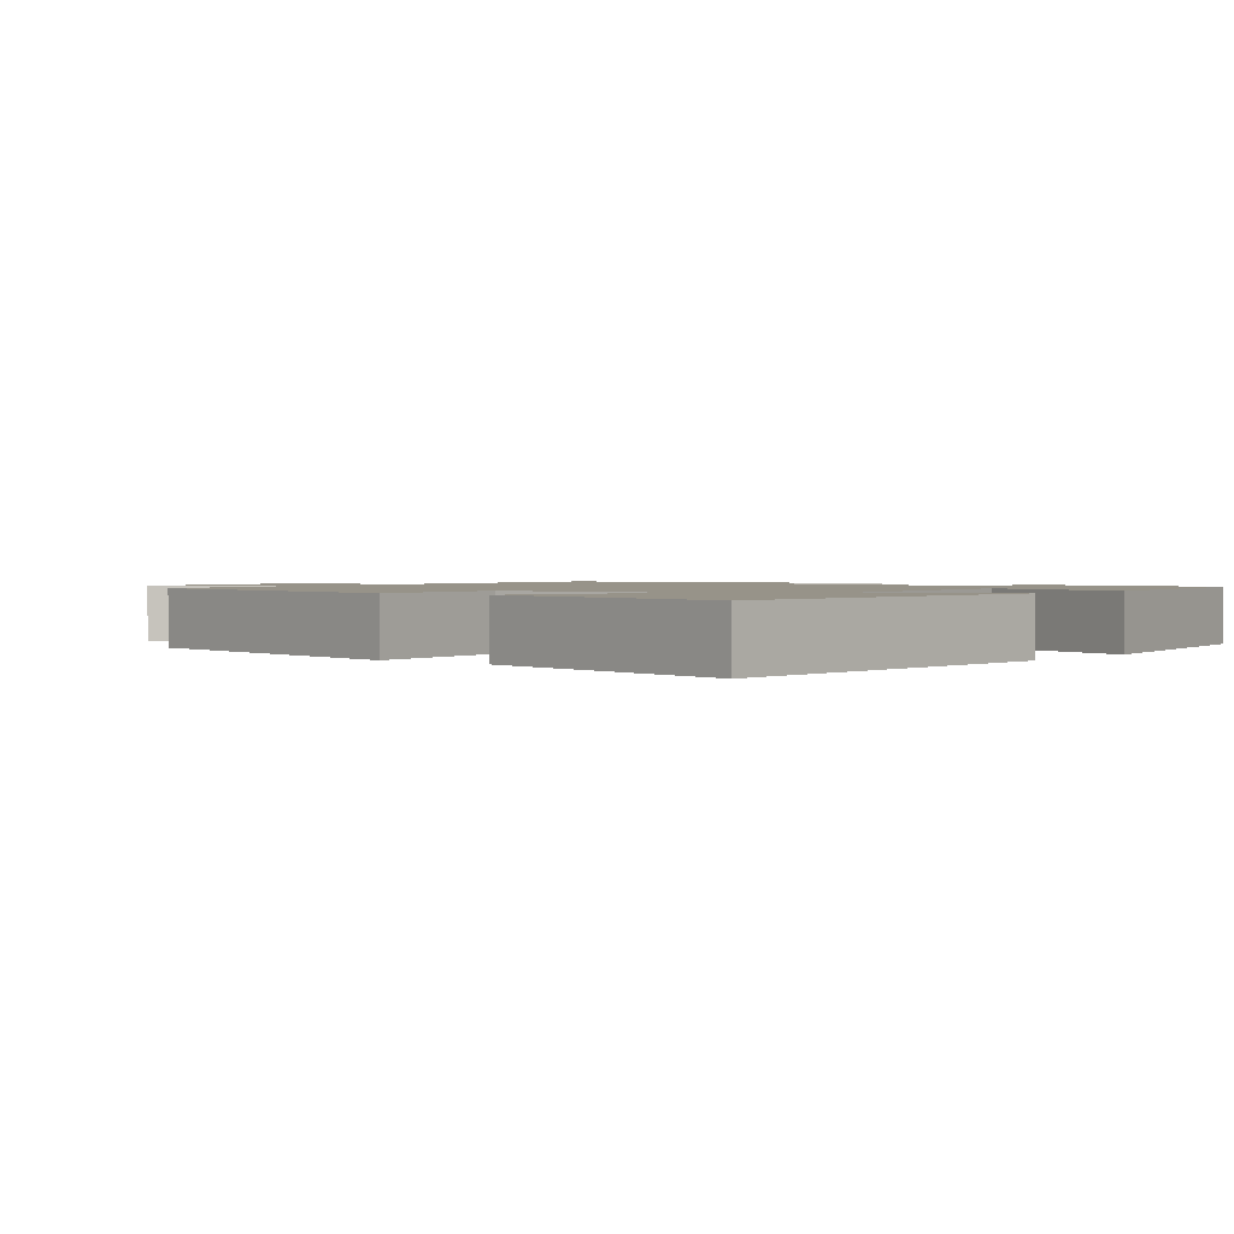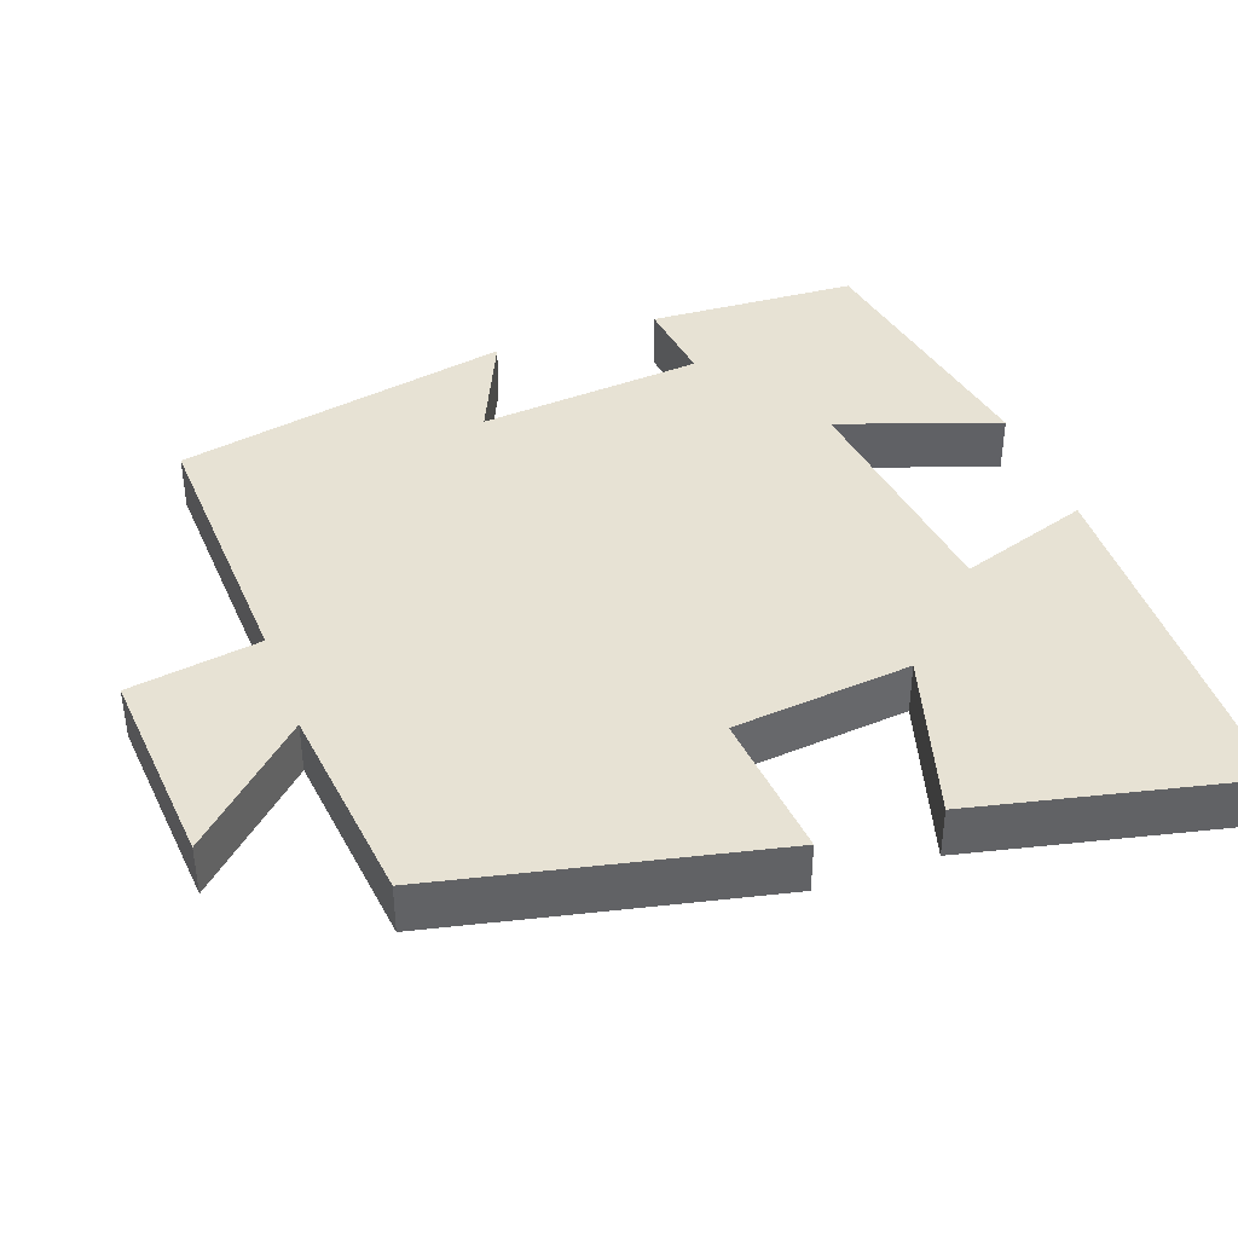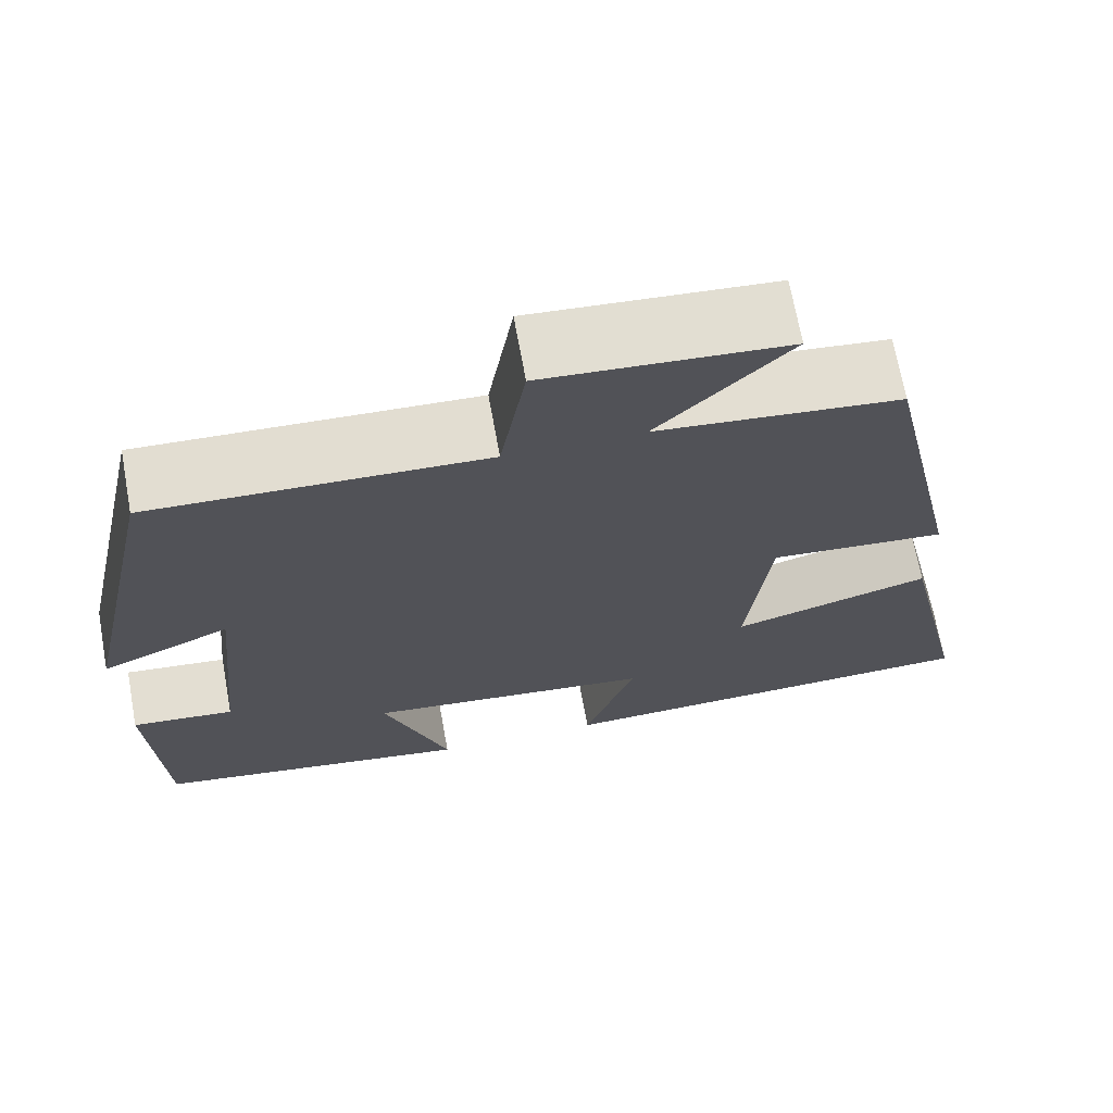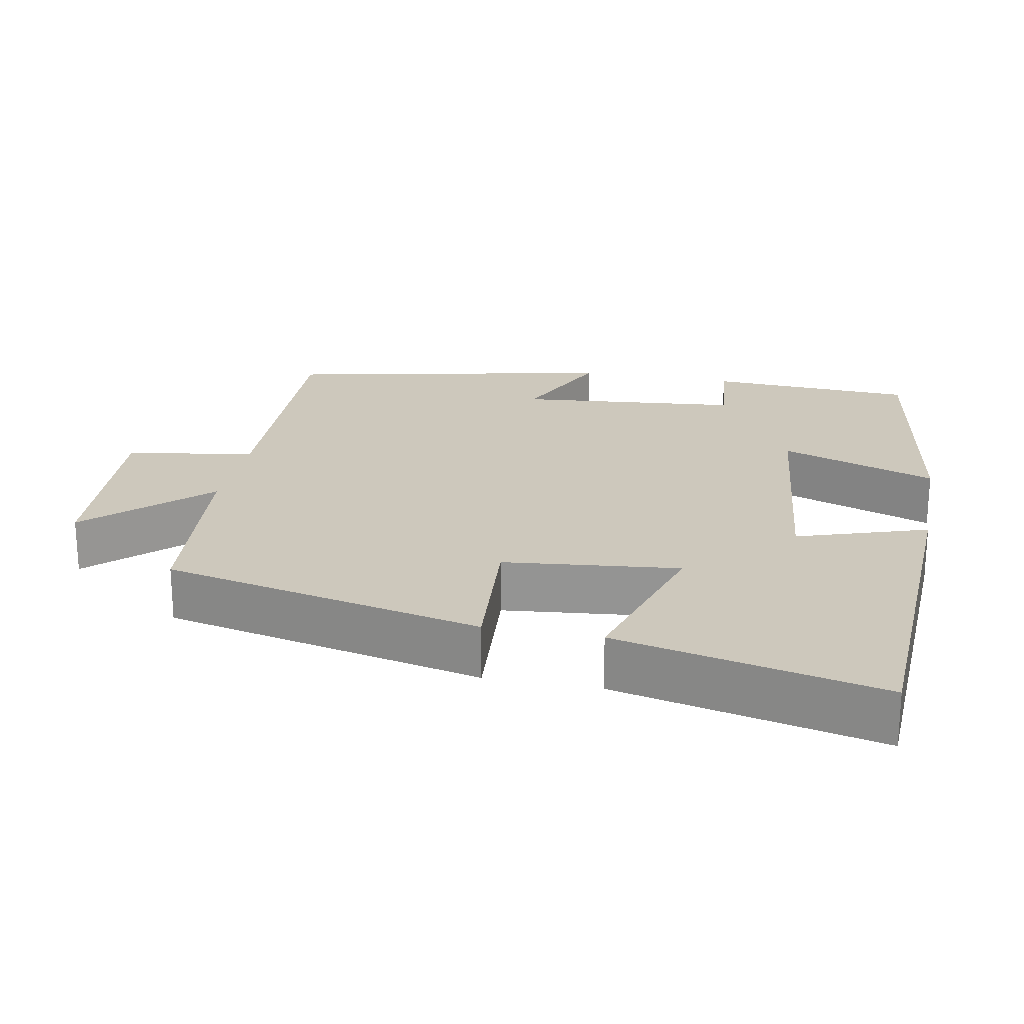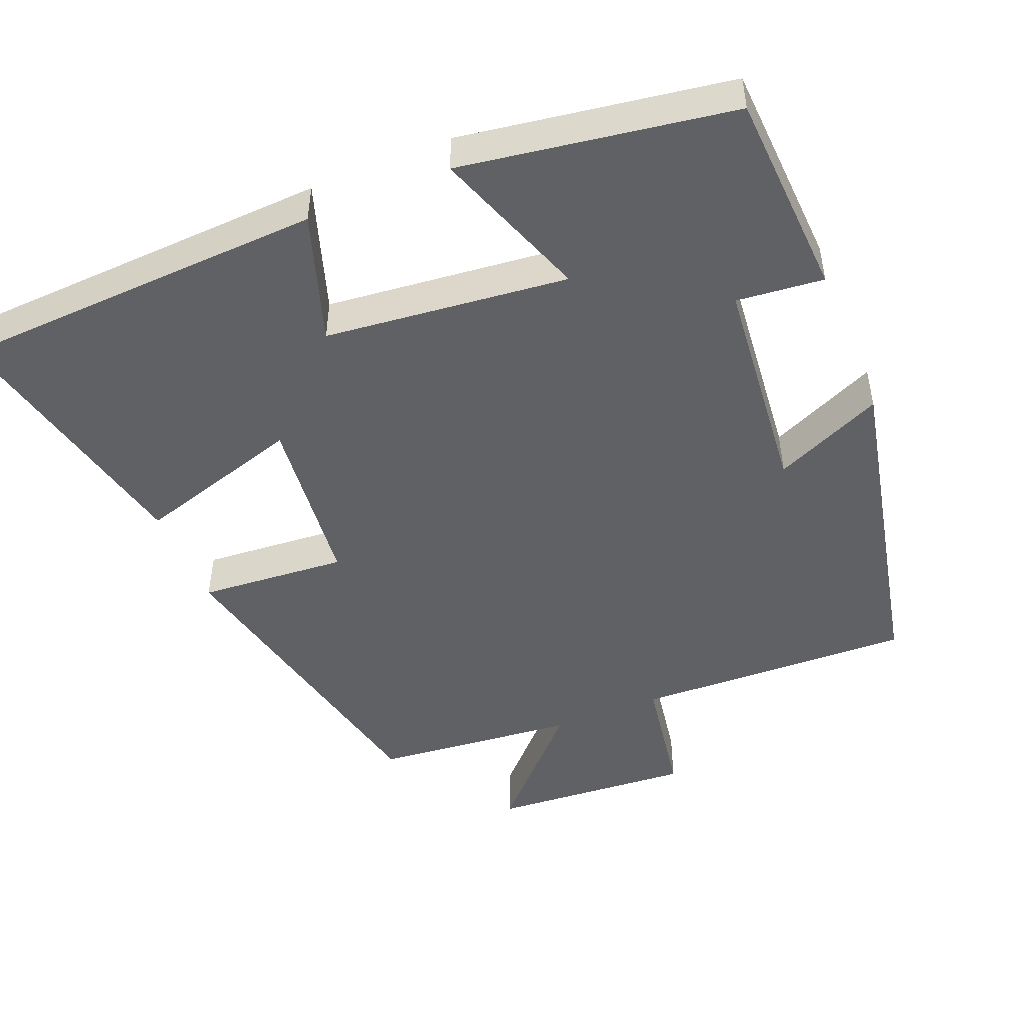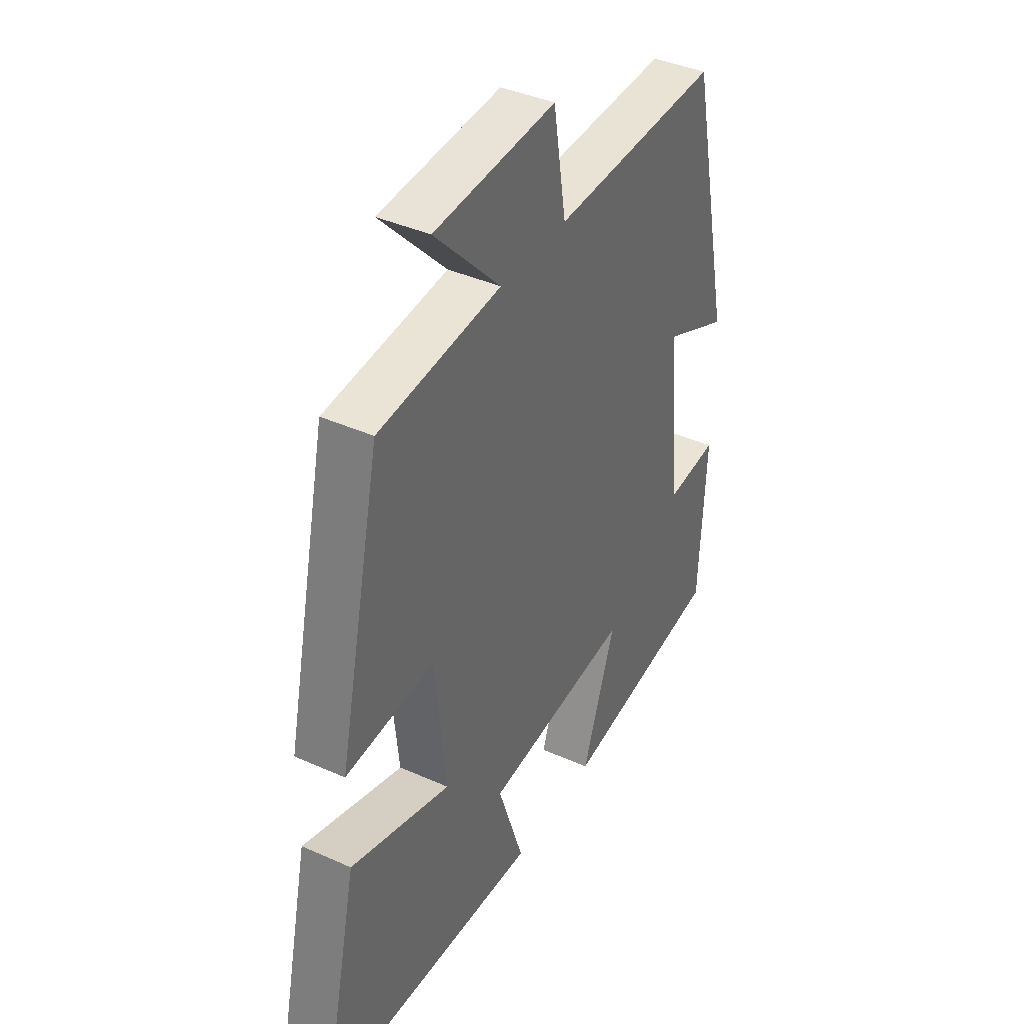
<metadata>
{"format":"obj","ext":"obj","renderer":"f3d","projection":"perspective","resolution":1024,"background":"white","views":[{"elev":1.5,"azim":128.8,"up":"+Y"},{"elev":39.9,"azim":69.9,"up":"+Y"},{"elev":69.4,"azim":-10.3,"up":"+Z"},{"elev":22.2,"azim":101.1,"up":"+Y"},{"elev":-48.0,"azim":-157.6,"up":"+Y"},{"elev":39.7,"azim":119.1,"up":"+Z"}]}
</metadata>
<code>
v -0.403 0.07 0.514
v -0.025 0.07 0.5
v 0.004 0.07 0.675
v 0.278 0.07 0.655
v 0.129 0.07 0.5
v 0.405 0.07 0.472
v 0.5 0.07 0.036
v 0.299 0.07 0.052
v 0.273 0.07 -0.186
v 0.5 0.07 -0.118
v 0.58 0.07 -0.478
v 0.077 0.07 -0.5
v 0.136 0.07 -0.324
v -0.194 0.07 -0.288
v -0.119 0.07 -0.5
v -0.486 0.07 -0.442
v -0.5 0.07 -0.161
v -0.382 0.07 -0.173
v -0.352 0.07 0.129
v -0.5 0.07 0.063
v -0.403 0 0.514
v -0.025 0 0.5
v 0.004 0 0.675
v 0.278 0 0.655
v 0.129 0 0.5
v 0.405 0 0.472
v 0.5 0 0.036
v 0.299 0 0.052
v 0.273 0 -0.186
v 0.5 0 -0.118
v 0.58 0 -0.478
v 0.077 0 -0.5
v 0.136 0 -0.324
v -0.194 0 -0.288
v -0.119 0 -0.5
v -0.486 0 -0.442
v -0.5 0 -0.161
v -0.382 0 -0.173
v -0.352 0 0.129
v -0.5 0 0.063
f 19 20 1 2
f 18 19 2
f 15 16 17 18
f 14 15 18
f 13 14 18 2
f 10 11 12 13
f 9 10 13
f 8 9 13 2
f 5 6 7 8
f 5 8 2 3
f 3 4 5
f 22 21 40 39
f 22 39 38
f 38 37 36 35
f 38 35 34
f 22 38 34 33
f 33 32 31 30
f 33 30 29
f 22 33 29 28
f 28 27 26 25
f 23 22 28 25
f 25 24 23
f 1 21 22 2
f 2 22 23 3
f 3 23 24 4
f 4 24 25 5
f 5 25 26 6
f 6 26 27 7
f 7 27 28 8
f 8 28 29 9
f 9 29 30 10
f 10 30 31 11
f 11 31 32 12
f 12 32 33 13
f 13 33 34 14
f 14 34 35 15
f 15 35 36 16
f 16 36 37 17
f 17 37 38 18
f 18 38 39 19
f 19 39 40 20
f 20 40 21 1

</code>
